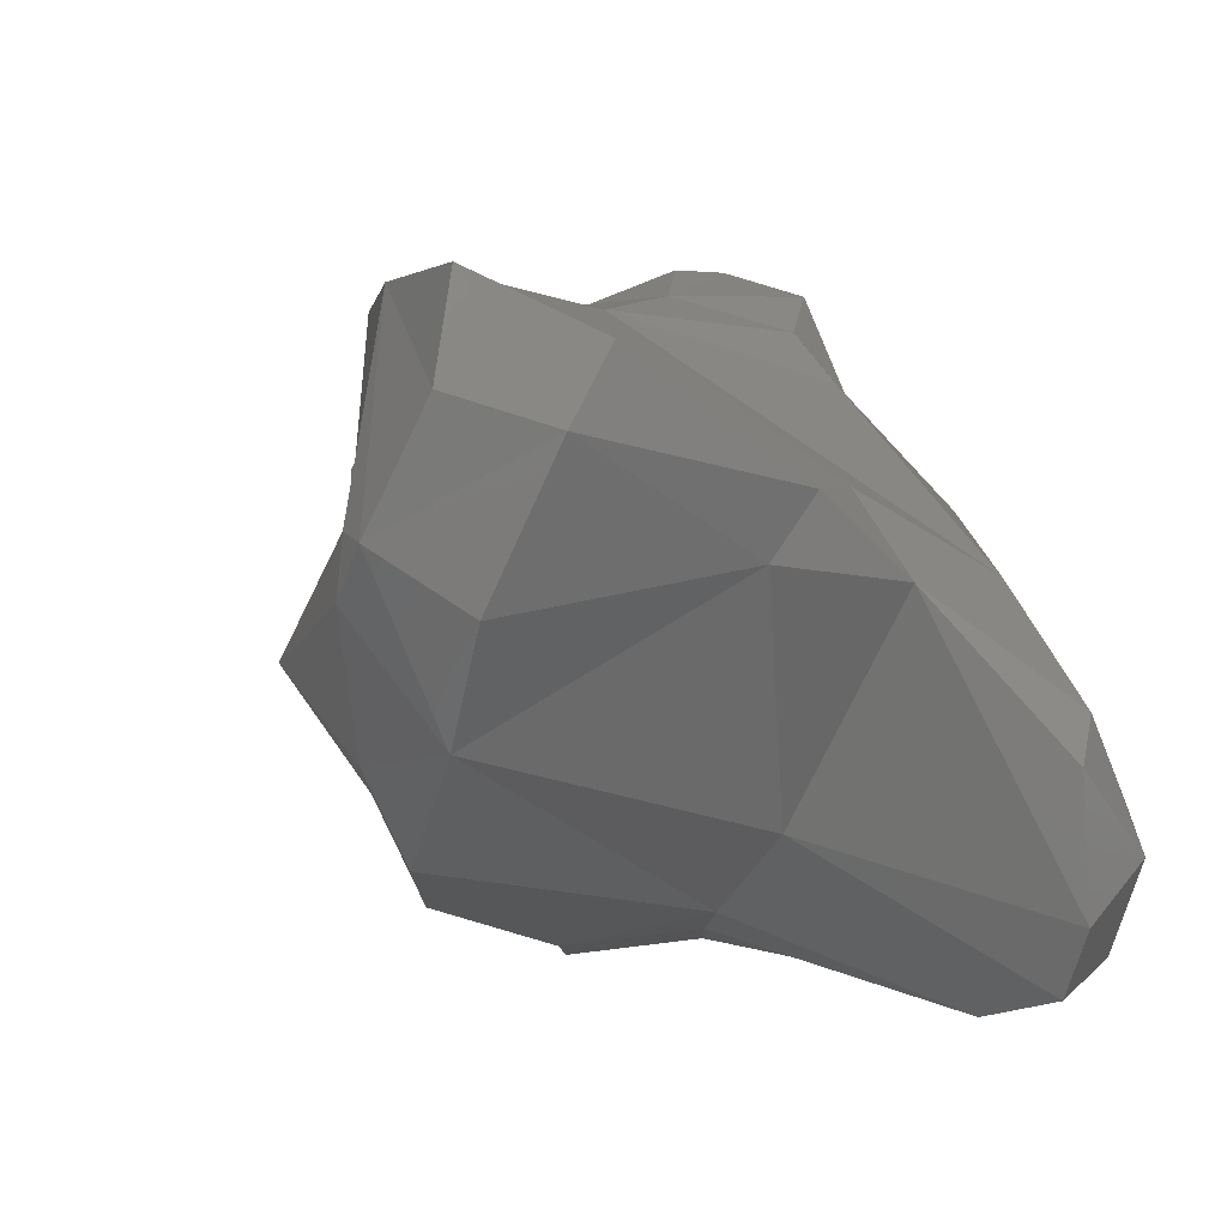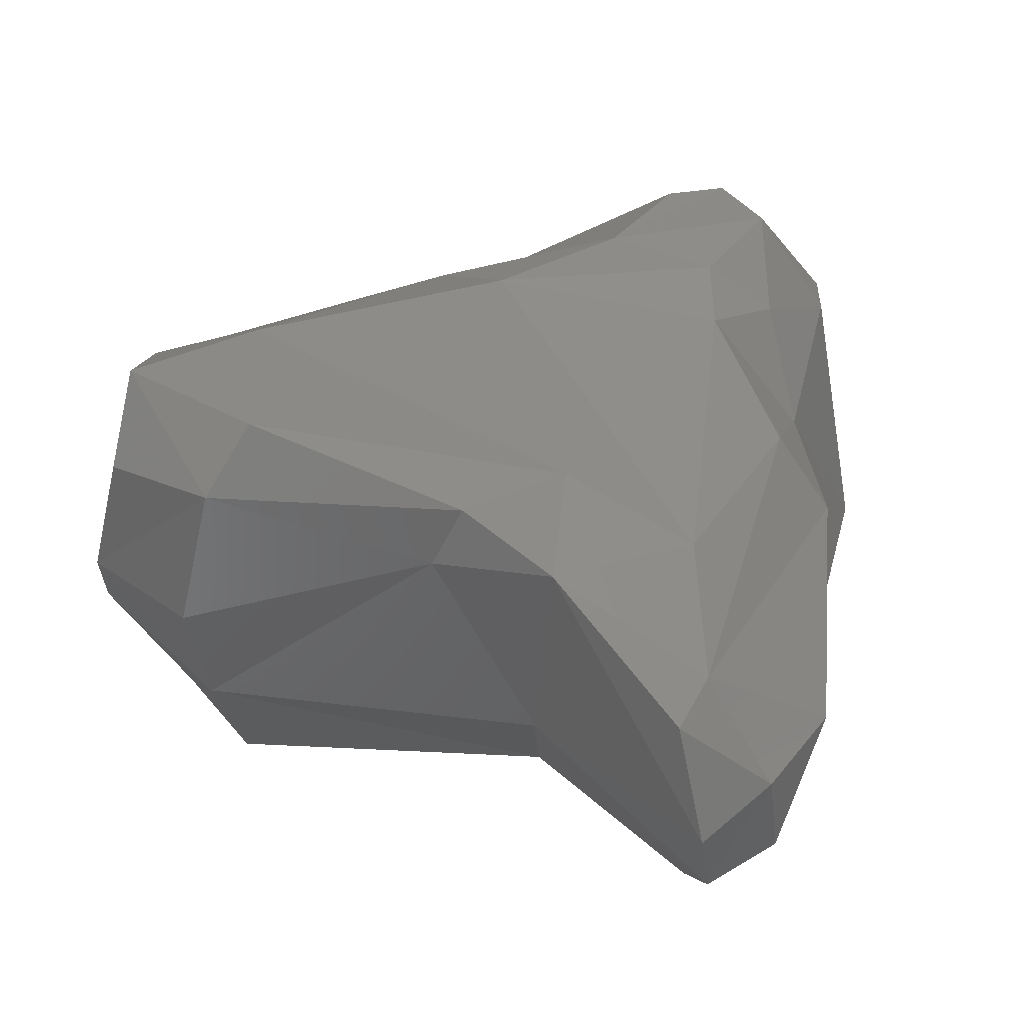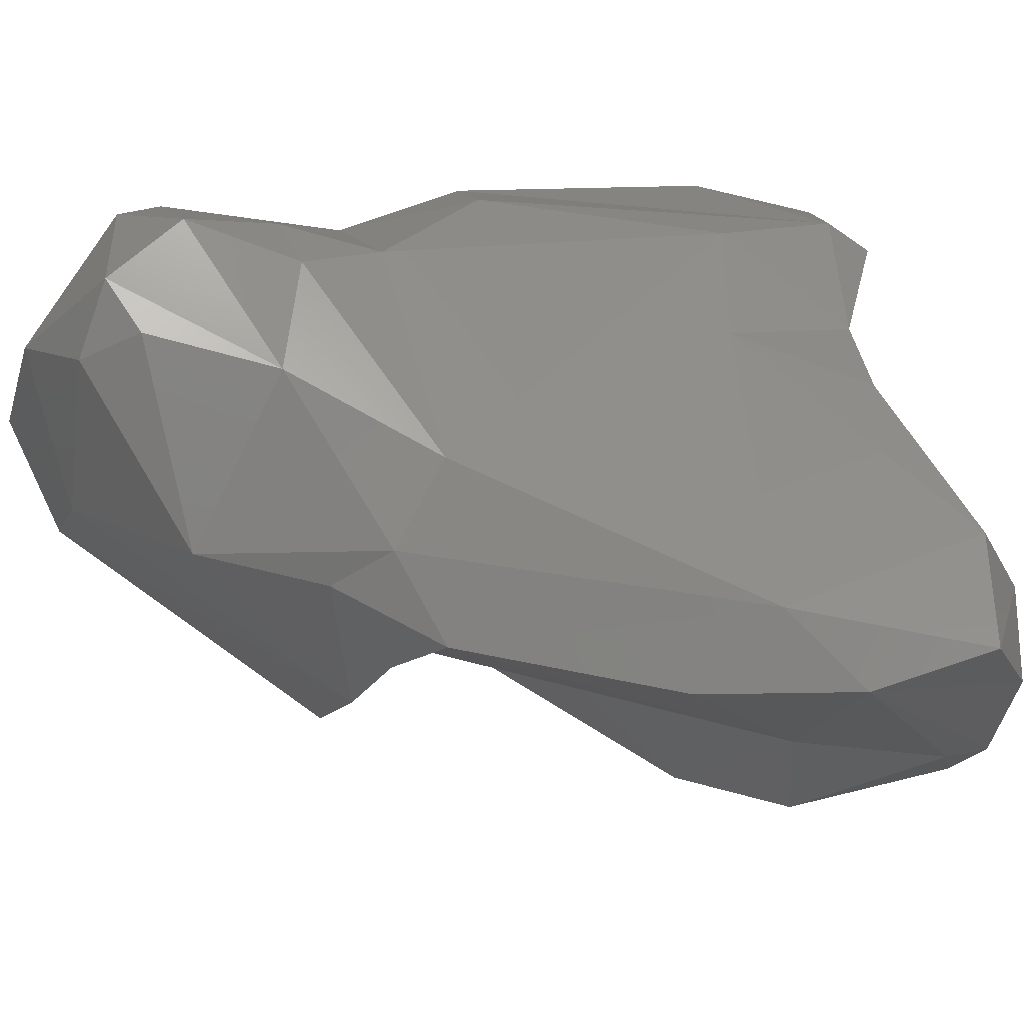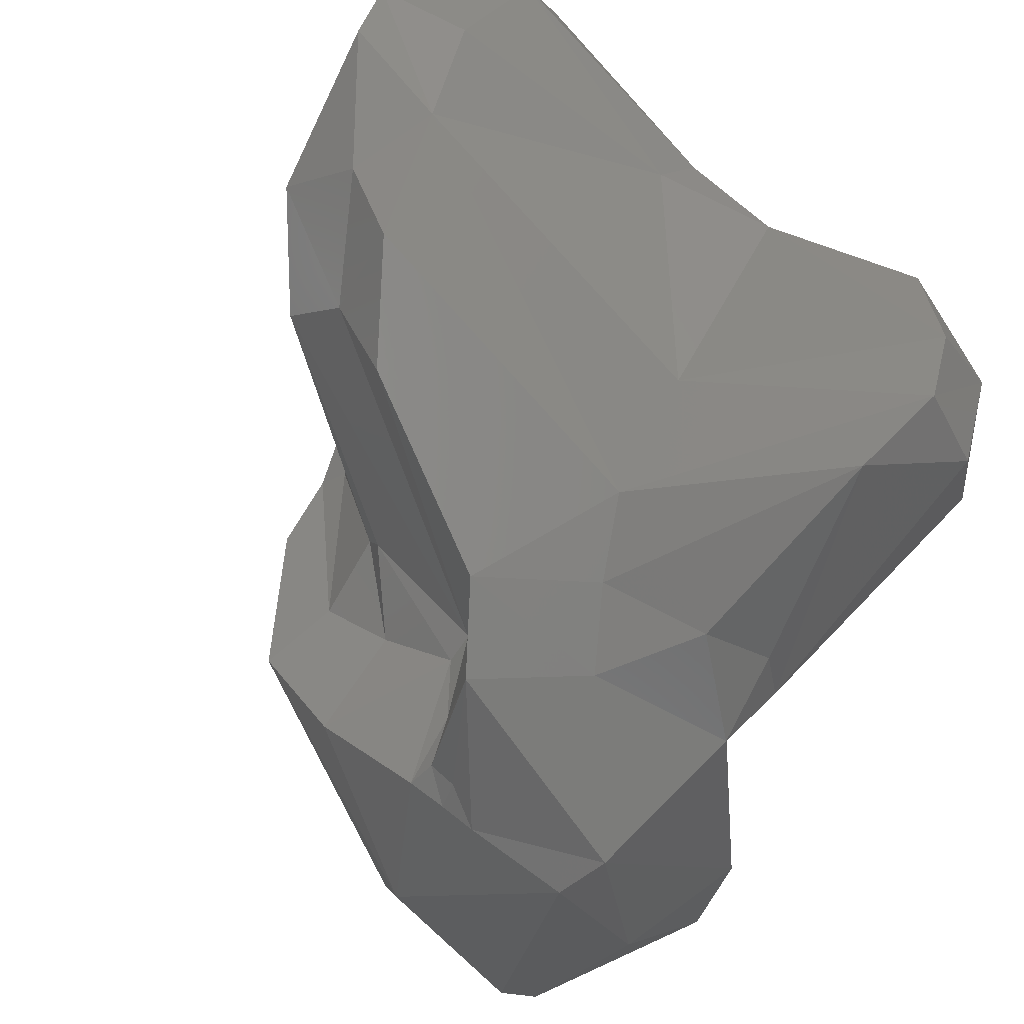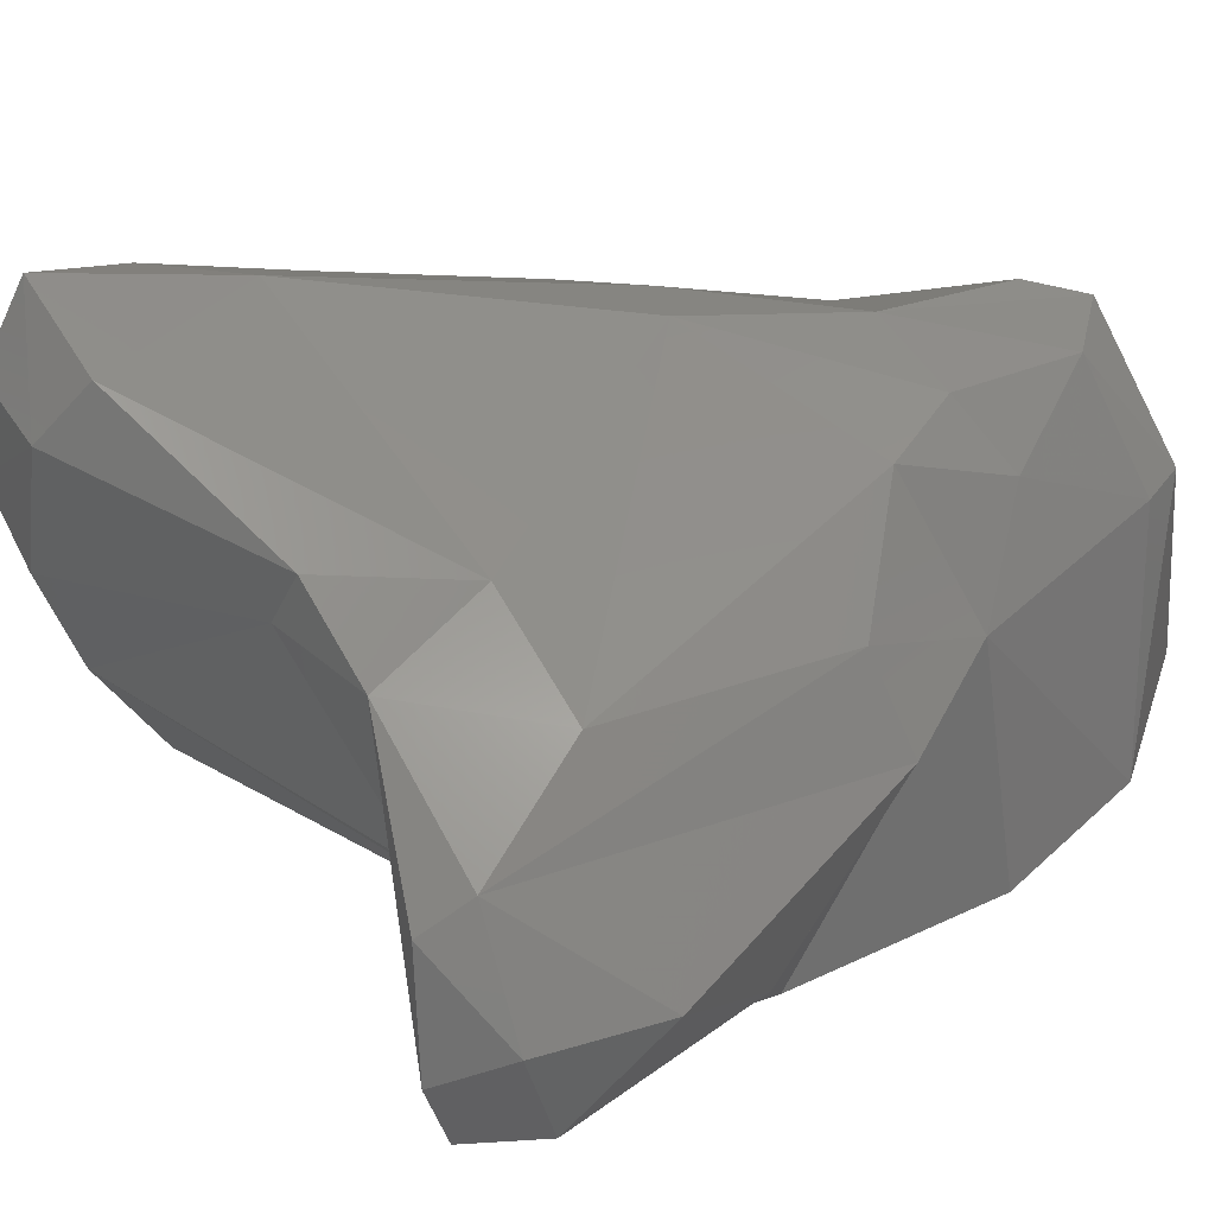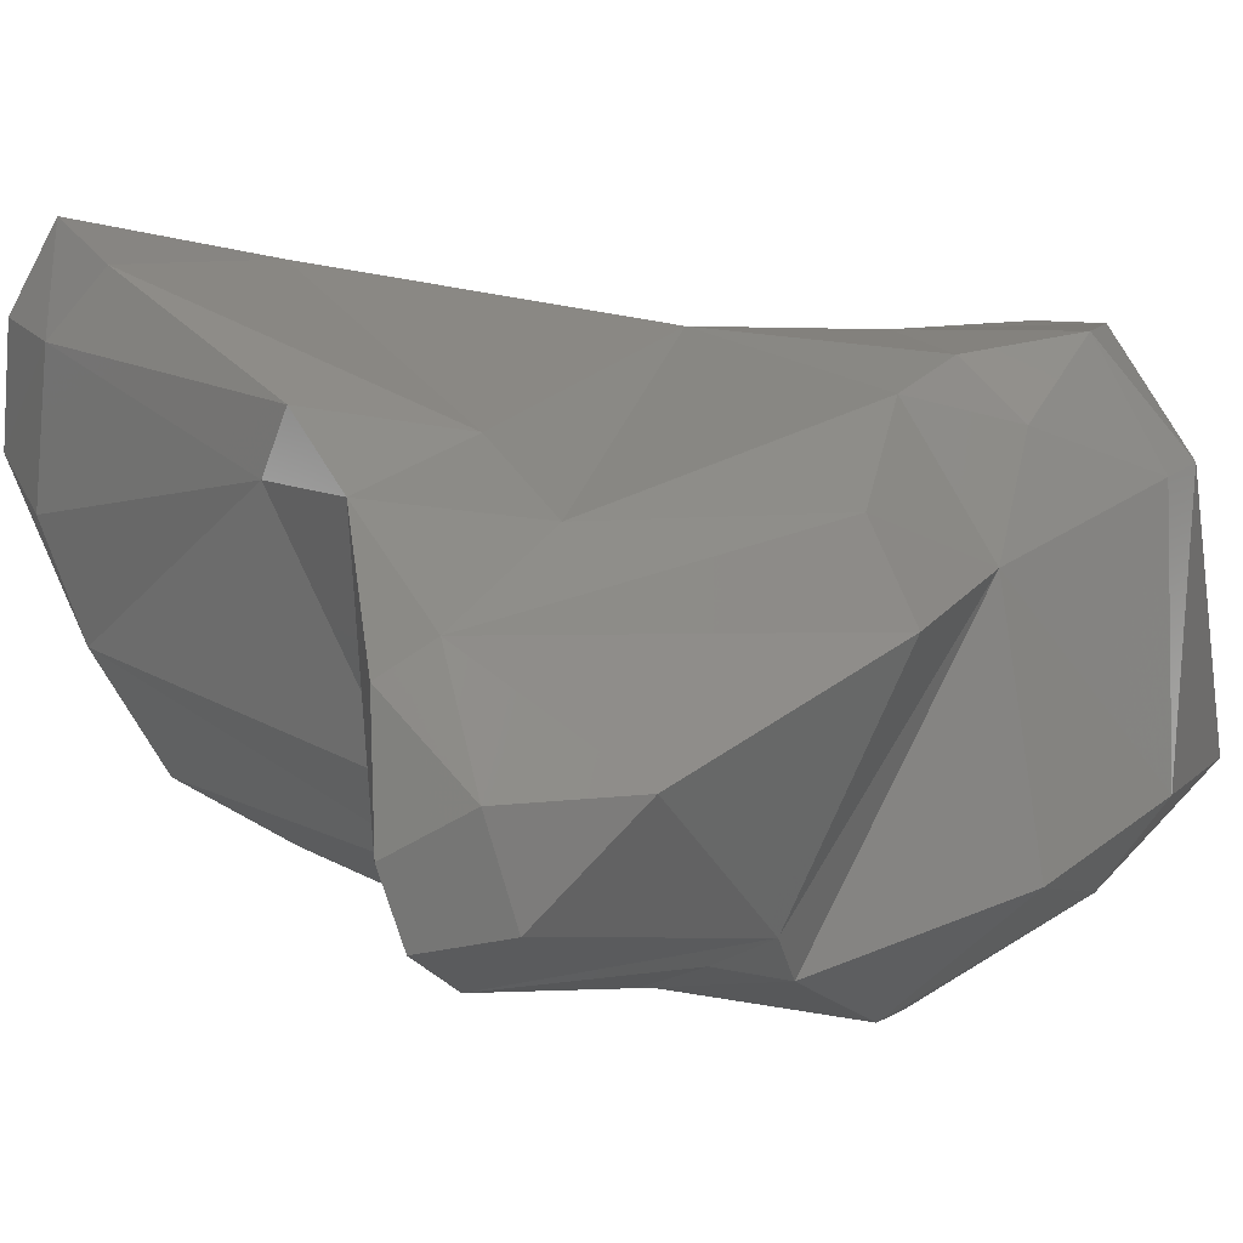
<metadata>
{"format":"stl","ext":"stl","renderer":"f3d","projection":"perspective","resolution":1024,"background":"white","views":[{"elev":10.7,"azim":-29.0,"up":"+Z"},{"elev":-67.6,"azim":7.8,"up":"+Y"},{"elev":79.1,"azim":-109.2,"up":"+Z"},{"elev":-60.9,"azim":-34.7,"up":"+Z"},{"elev":24.8,"azim":36.1,"up":"+Z"},{"elev":-2.0,"azim":40.2,"up":"+Z"}]}
</metadata>
<code>
# stl→obj: 90 verts, 176 faces
v -0.0138 -0.02691 0.003993
v -0.01182 -0.0239 0.008425
v -0.01366 -0.02586 0.004057
v -0.01391 -0.02605 0.002741
v -0.01268 -0.02771 0.006819
v -0.0104 -0.02857 0.006015
v -0.01175 -0.02767 0.002485
v -0.0117 -0.02627 -0.000328
v -0.01202 -0.02248 0.003478
v -0.01191 -0.02701 0.009027
v -0.01043 -0.02008 0.007488
v -0.009268 -0.0227 0.008323
v -0.01342 -0.02214 0.00088
v -0.01262 -0.02417 -0.000911
v -0.009081 -0.028 0.007584
v -0.005247 -0.02721 0.002928
v -0.004244 -0.02746 0.004371
v -0.003405 -0.02491 -0.003243
v -0.01149 -0.02401 -0.003175
v -0.003557 -0.0225 -0.005508
v -0.01164 -0.01967 -0.000295
v -0.007323 -0.01497 0.006505
v -0.006878 -0.0144 0.004275
v -0.00864 -0.01791 0.001675
v -0.004688 -0.0145 0.006745
v -0.00162 -0.02455 0.003862
v -0.002948 -0.01642 0.006924
v -0.01112 -0.02138 -0.002219
v -0.002214 -0.0278 0.002398
v 0.000716 -0.02911 -0.006303
v 0.000702 -0.02995 -0.004556
v -0.01 -0.02157 -0.004733
v -0.002754 -0.02065 -0.006465
v -0.005615 -0.01916 -0.006846
v 0.000138 -0.02701 -0.007157
v -0.006393 -0.01537 -0.000483
v -0.00639 -0.01581 -0.001282
v -0.003838 -0.01638 -0.004267
v -0.007103 -0.01352 0.004834
v -0.004837 -0.01274 0.005838
v -0.006147 -0.01299 -0.00061
v -0.002895 -0.009789 0.005437
v 0.000477 -0.01337 0.006868
v 0.001478 -0.02565 0.001873
v 0.003186 -0.01469 0.005971
v 0.003067 -0.01672 0.004963
v 0.001377 -0.02892 -0.000399
v 0.000486 -0.02986 -0.001249
v 0.002655 -0.0292 -0.003518
v 0.002639 -0.0281 -0.005935
v -0.001701 -0.0188 -0.007322
v -0.000225 -0.02134 -0.007428
v -0.004373 -0.01715 -0.007763
v 0.002701 -0.02042 -0.006324
v 0.001681 -0.02142 -0.00689
v -0.004951 -0.0141 -0.002447
v -0.0038 -0.01553 -0.004281
v -0.003356 -0.01477 -0.005632
v -0.007375 -0.01229 0.003101
v -0.006894 -0.01125 -0.001543
v 0.002452 -0.008688 0.006459
v -0.000168 -0.007025 0.002638
v 0.002393 -0.01039 0.007203
v 0.004049 -0.009966 0.007045
v 0.005027 -0.01224 0.006566
v 0.004406 -0.01973 0.002237
v 0.004847 -0.01445 0.004353
v 0.005129 -0.01601 0.001241
v 0.005578 -0.01952 -0.000184
v 0.004435 -0.02633 -0.00331
v 0.001265 -0.01504 -0.008488
v 0.002095 -0.01907 -0.007308
v -0.001663 -0.01343 -0.007558
v -0.002683 -0.01407 -0.007181
v -0.00325 -0.01393 -0.006653
v -0.005424 -0.01208 -0.004458
v -0.003336 -0.01312 -0.006533
v 0.000162 -0.006194 -0.000696
v -0.001251 -0.009225 -0.005493
v 0.004049 -0.007243 0.003664
v 0.00333 -0.005896 8.6e-05
v 0.006673 -0.01058 0.003715
v 0.006642 -0.01171 0.003326
v 0.00681 -0.01193 -0.003525
v 0.005528 -0.01498 -0.005418
v 0.000932 -0.01354 -0.008327
v 0.004651 -0.01156 -0.005686
v -0.002479 -0.01331 -0.007087
v 0.004036 -0.006438 -0.002998
v 0.00503 -0.006711 -0.002757
f 1 2 3
f 1 3 4
f 5 2 1
f 6 1 7
f 1 6 5
f 1 8 7
f 1 4 8
f 2 9 3
f 2 5 10
f 9 2 11
f 12 2 10
f 11 2 12
f 13 3 9
f 3 13 4
f 4 13 14
f 14 8 4
f 6 10 5
f 10 6 15
f 16 6 7
f 6 16 17
f 17 15 6
f 8 16 7
f 18 16 8
f 14 19 8
f 19 20 8
f 8 20 18
f 13 9 21
f 22 9 11
f 23 9 22
f 9 23 24
f 21 9 24
f 12 10 15
f 22 11 12
f 25 22 12
f 12 15 26
f 27 25 12
f 26 27 12
f 13 21 28
f 14 13 28
f 19 14 28
f 17 26 15
f 29 17 16
f 16 18 29
f 17 29 26
f 18 20 30
f 18 30 31
f 18 31 29
f 19 28 32
f 19 32 20
f 33 20 34
f 32 34 20
f 35 20 33
f 20 35 30
f 21 24 36
f 21 36 37
f 38 28 21
f 38 21 37
f 22 39 23
f 40 39 22
f 25 40 22
f 23 36 24
f 36 23 41
f 41 23 39
f 40 25 42
f 43 42 25
f 25 27 43
f 26 44 27
f 26 29 44
f 43 27 45
f 27 46 45
f 44 46 27
f 32 28 38
f 47 44 29
f 48 47 29
f 29 31 48
f 30 49 31
f 30 50 49
f 50 30 35
f 31 49 48
f 38 34 32
f 34 51 33
f 52 33 51
f 33 52 35
f 34 38 53
f 53 51 34
f 50 35 54
f 35 55 54
f 35 52 55
f 56 36 41
f 37 36 56
f 38 37 57
f 57 37 56
f 53 38 58
f 57 58 38
f 59 41 39
f 39 40 59
f 40 42 59
f 59 60 41
f 60 56 41
f 61 62 42
f 42 62 59
f 42 63 61
f 63 42 43
f 43 64 63
f 43 65 64
f 45 65 43
f 44 47 66
f 44 66 46
f 46 67 45
f 65 45 67
f 46 66 68
f 67 46 68
f 66 47 69
f 69 47 70
f 47 49 70
f 48 49 47
f 50 70 49
f 54 70 50
f 71 51 53
f 72 51 71
f 52 51 72
f 52 72 55
f 73 53 74
f 75 53 58
f 75 74 53
f 73 71 53
f 54 68 69
f 68 54 72
f 54 69 70
f 55 72 54
f 56 60 76
f 56 76 57
f 57 77 58
f 57 76 77
f 77 75 58
f 59 62 78
f 59 78 60
f 60 78 79
f 76 60 79
f 61 80 62
f 80 61 64
f 64 61 63
f 81 78 62
f 80 81 62
f 82 64 65
f 64 82 80
f 83 65 67
f 82 65 83
f 69 68 66
f 67 68 83
f 68 84 83
f 85 68 72
f 68 85 84
f 71 73 86
f 86 87 71
f 87 85 71
f 71 85 72
f 88 73 74
f 79 86 73
f 79 73 88
f 75 88 74
f 77 88 75
f 76 79 77
f 77 79 88
f 89 78 81
f 89 79 78
f 86 79 89
f 90 81 80
f 80 82 90
f 81 90 89
f 82 84 90
f 84 82 83
f 90 84 87
f 87 84 85
f 90 87 86
f 86 89 90

</code>
